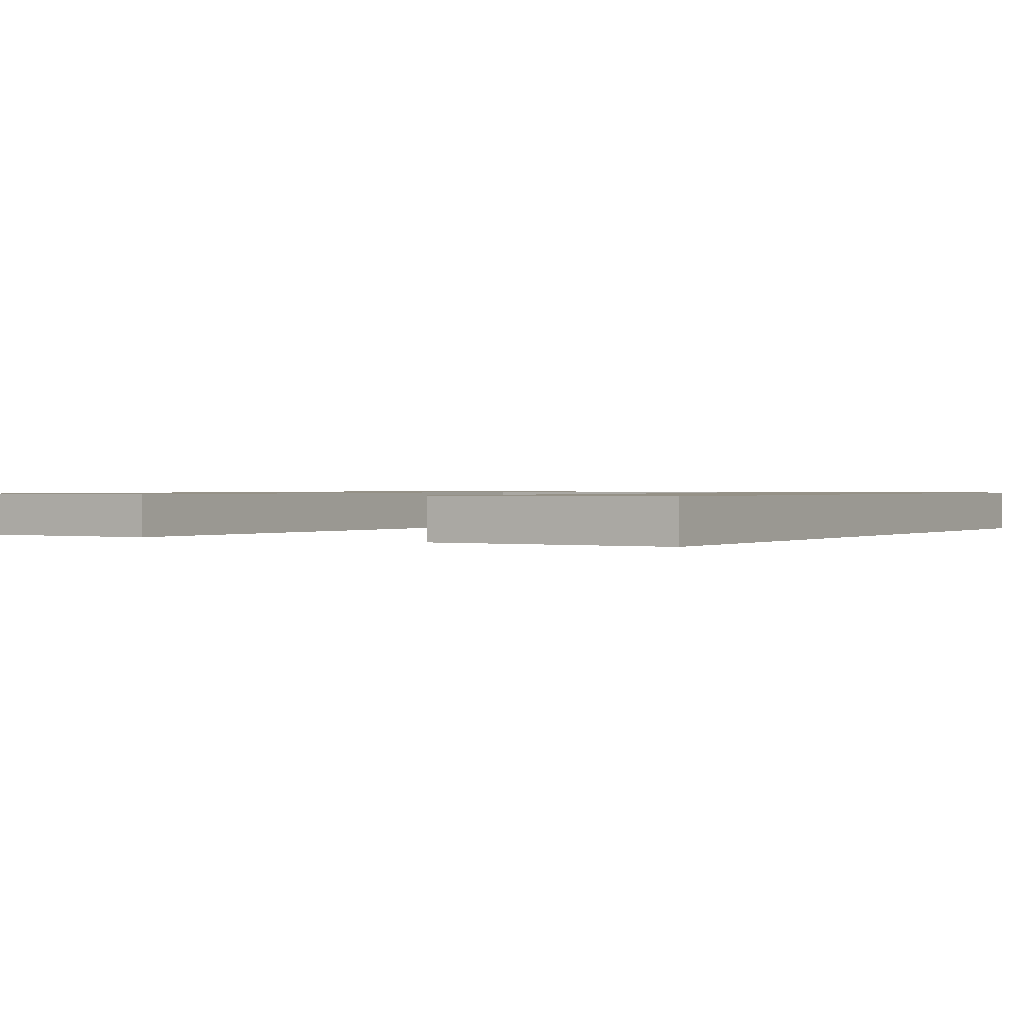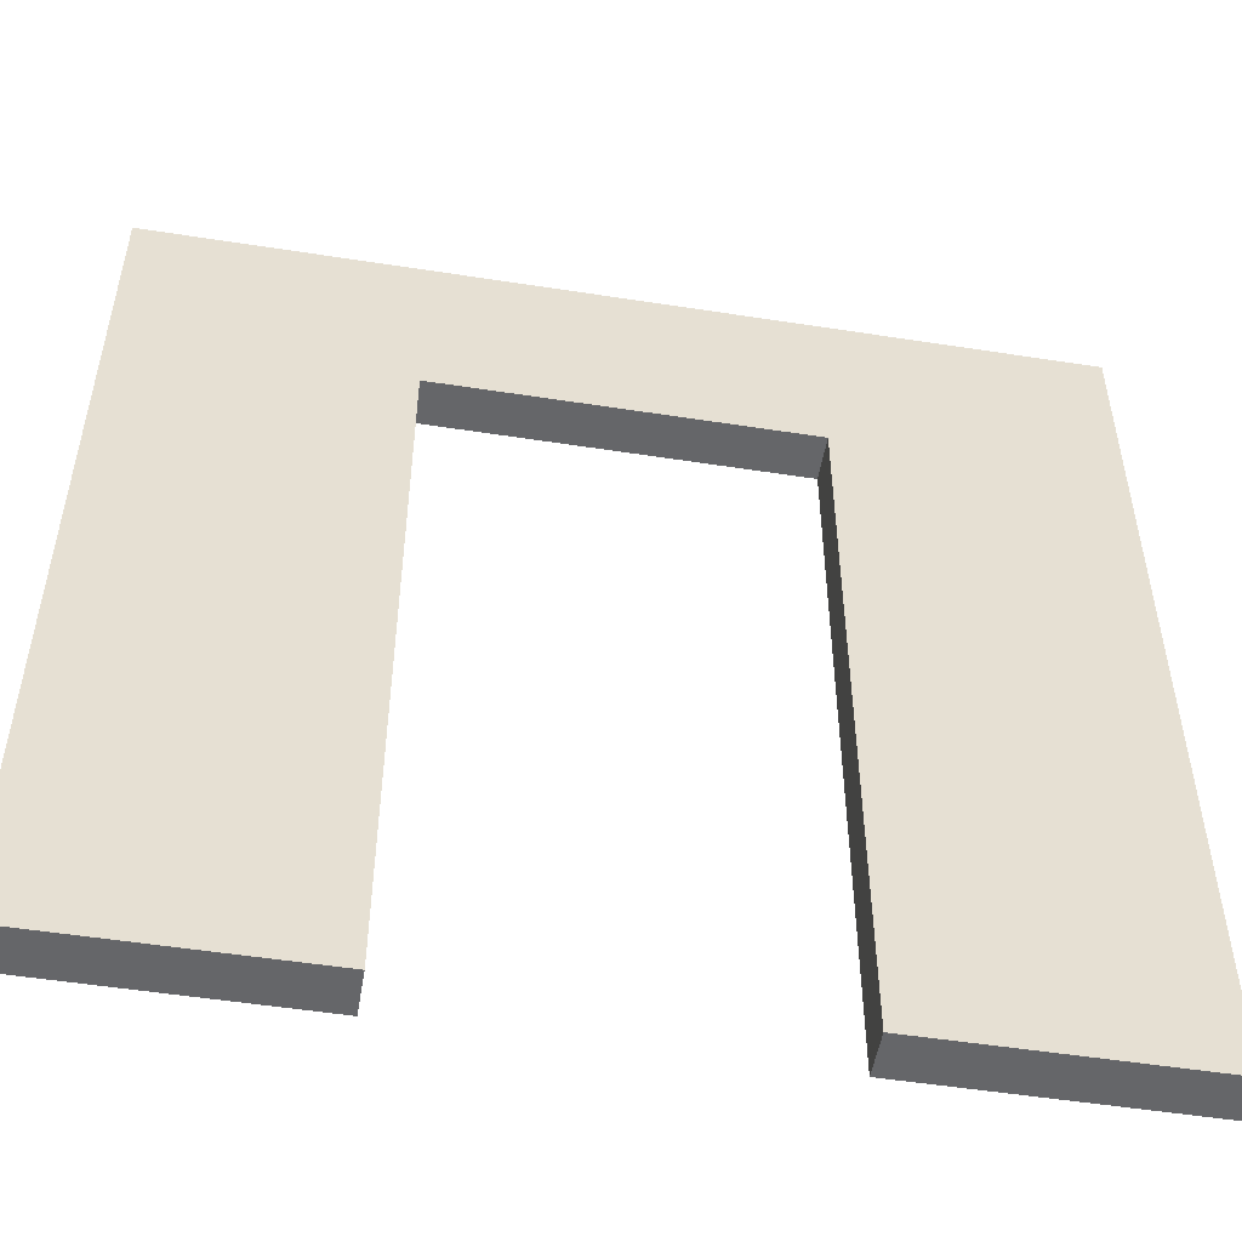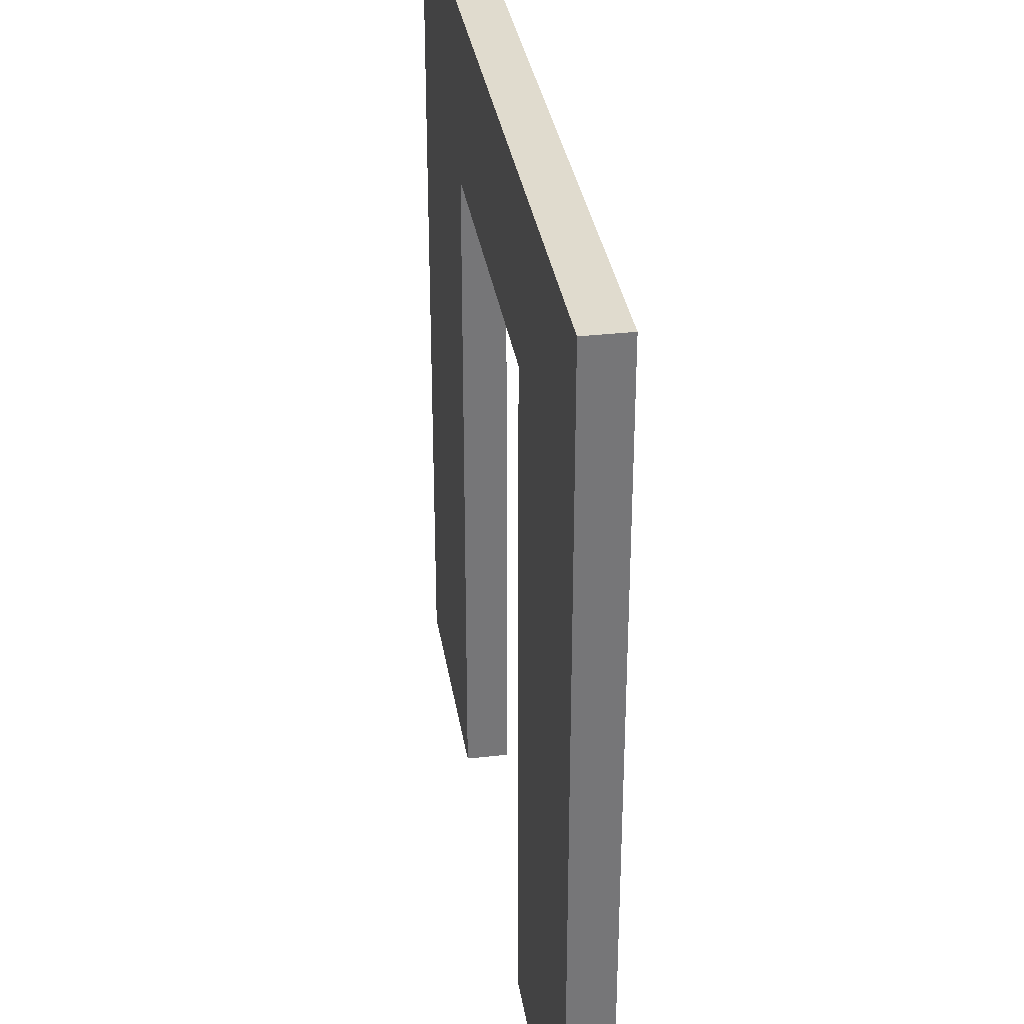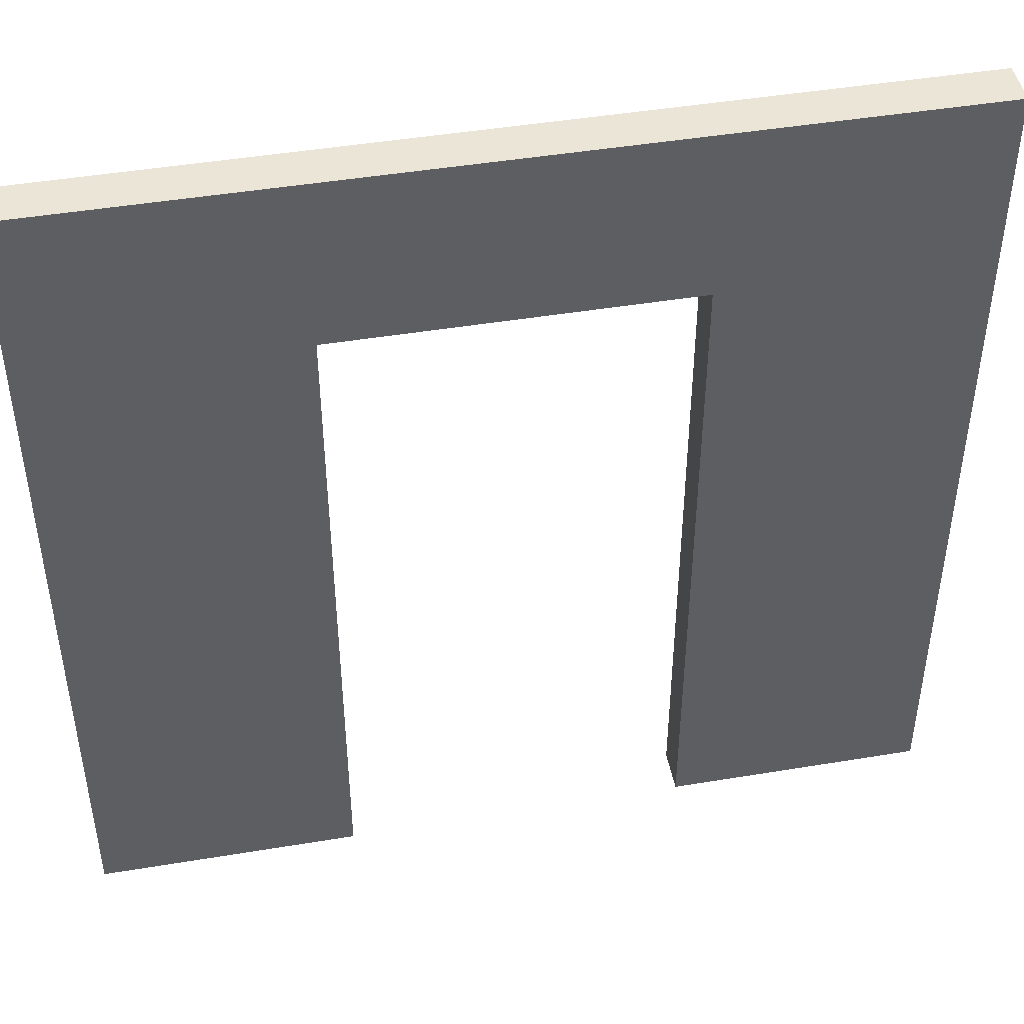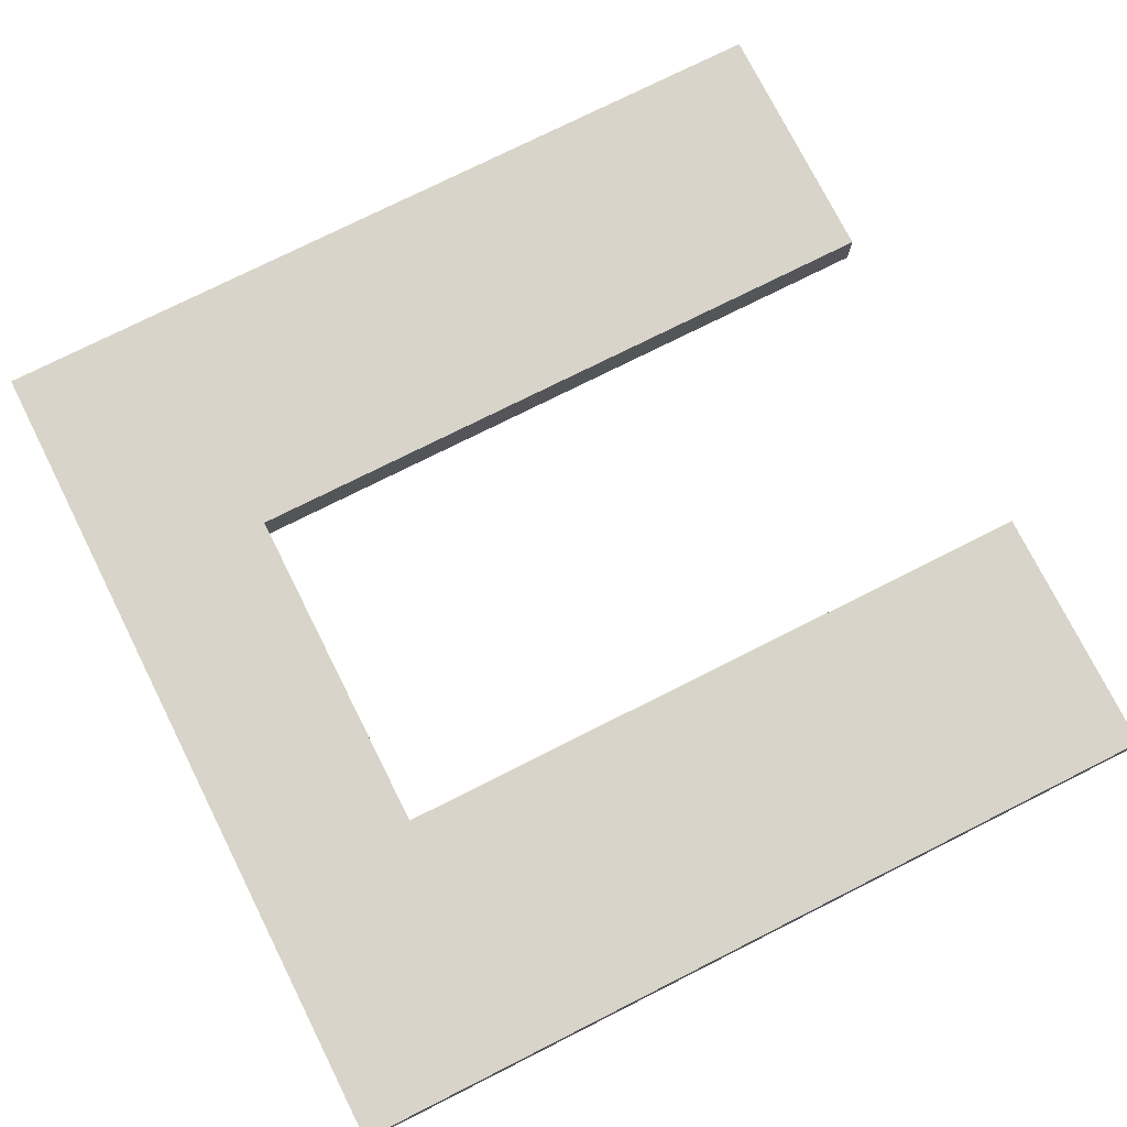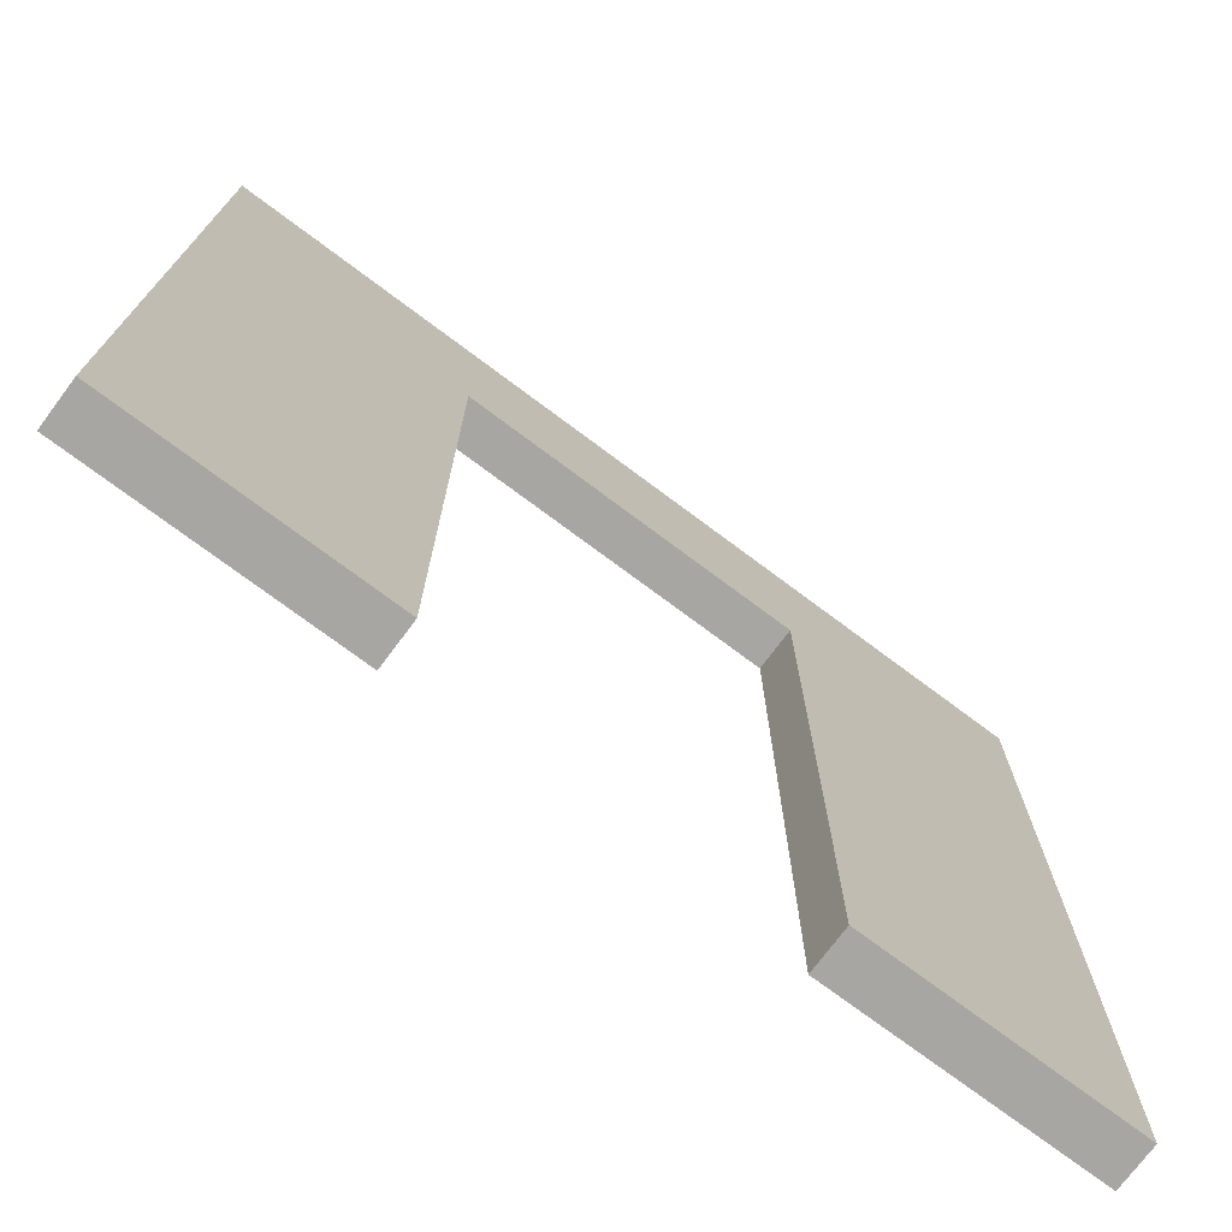
<metadata>
{"format":"obj","ext":"obj","renderer":"f3d","projection":"perspective","resolution":1024,"background":"white","views":[{"elev":0.8,"azim":31.5,"up":"+Z"},{"elev":-51.9,"azim":-9.6,"up":"+Y"},{"elev":33.5,"azim":-98.9,"up":"+Y"},{"elev":46.0,"azim":169.2,"up":"+Y"},{"elev":75.7,"azim":-116.7,"up":"+Z"},{"elev":-74.2,"azim":143.2,"up":"+Y"}]}
</metadata>
<code>
v  3.5 6 -0.5
v  3.5 6 0.5
v  -4.5 6 -0.5
v  -4.5 6 0.5
v  9.5 -10 -0.5
v  9.5 -10 0.5
v  3.5 -10 -0.5
v  3.5 -10 0.5
v  9.5 10 0.5
v  9.5 10 -0.5
v  -10.5 10 -0.5
v  -10.5 10 0.5
v  -4.5 -10 -0.5
v  -4.5 -10 0.5
v  -10.5 -10 -0.5
v  -10.5 -10 0.5
g <STL_BINARY>
f 1 2 3
f 3 2 4
f 5 6 7
f 7 6 8
f 9 6 10
f 10 6 5
f 1 7 2
f 2 7 8
f 11 12 10
f 10 12 9
f 13 14 15
f 15 14 16
f 4 14 3
f 3 14 13
f 9 12 4
f 4 2 9
f 9 2 6
f 4 12 16
f 4 16 14
f 6 2 8
f 11 15 12
f 12 15 16
f 13 15 3
f 3 15 11
f 3 11 10
f 3 10 1
f 1 10 5
f 1 5 7

</code>
